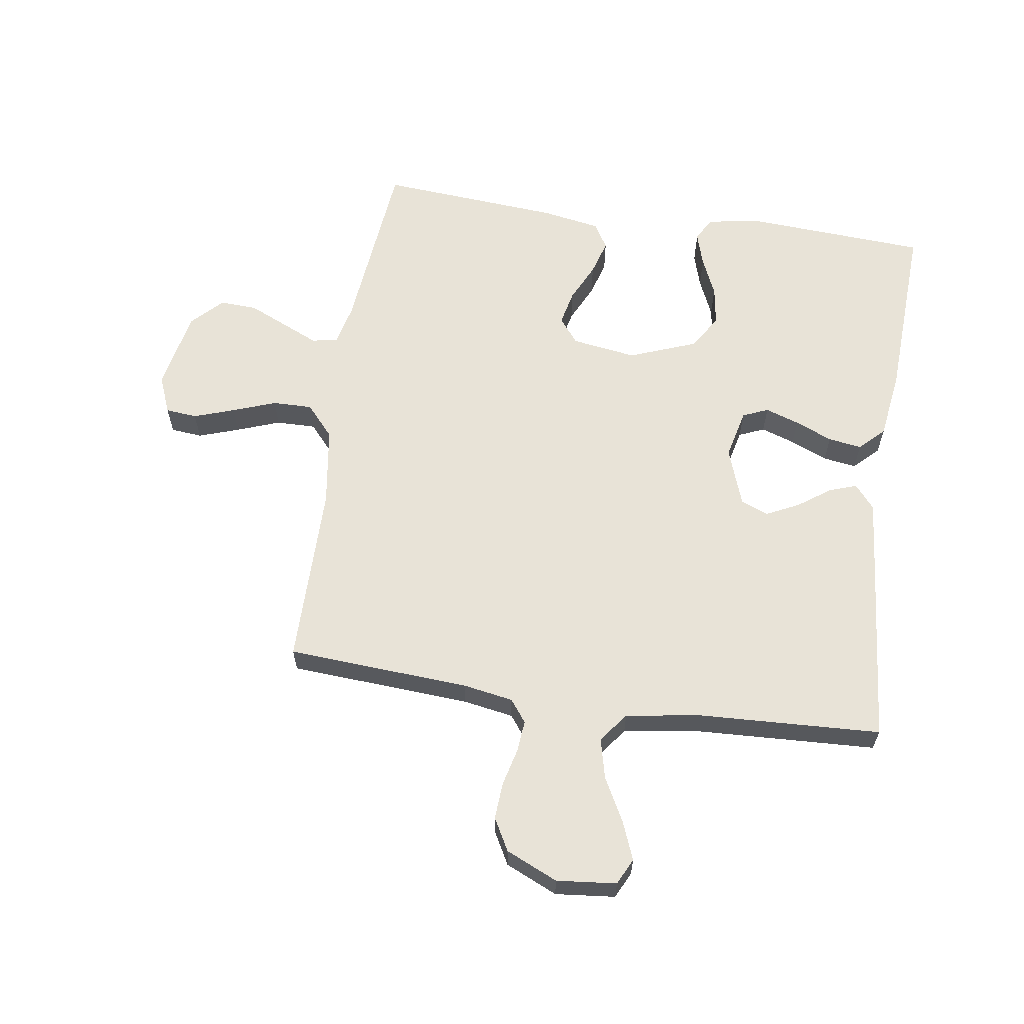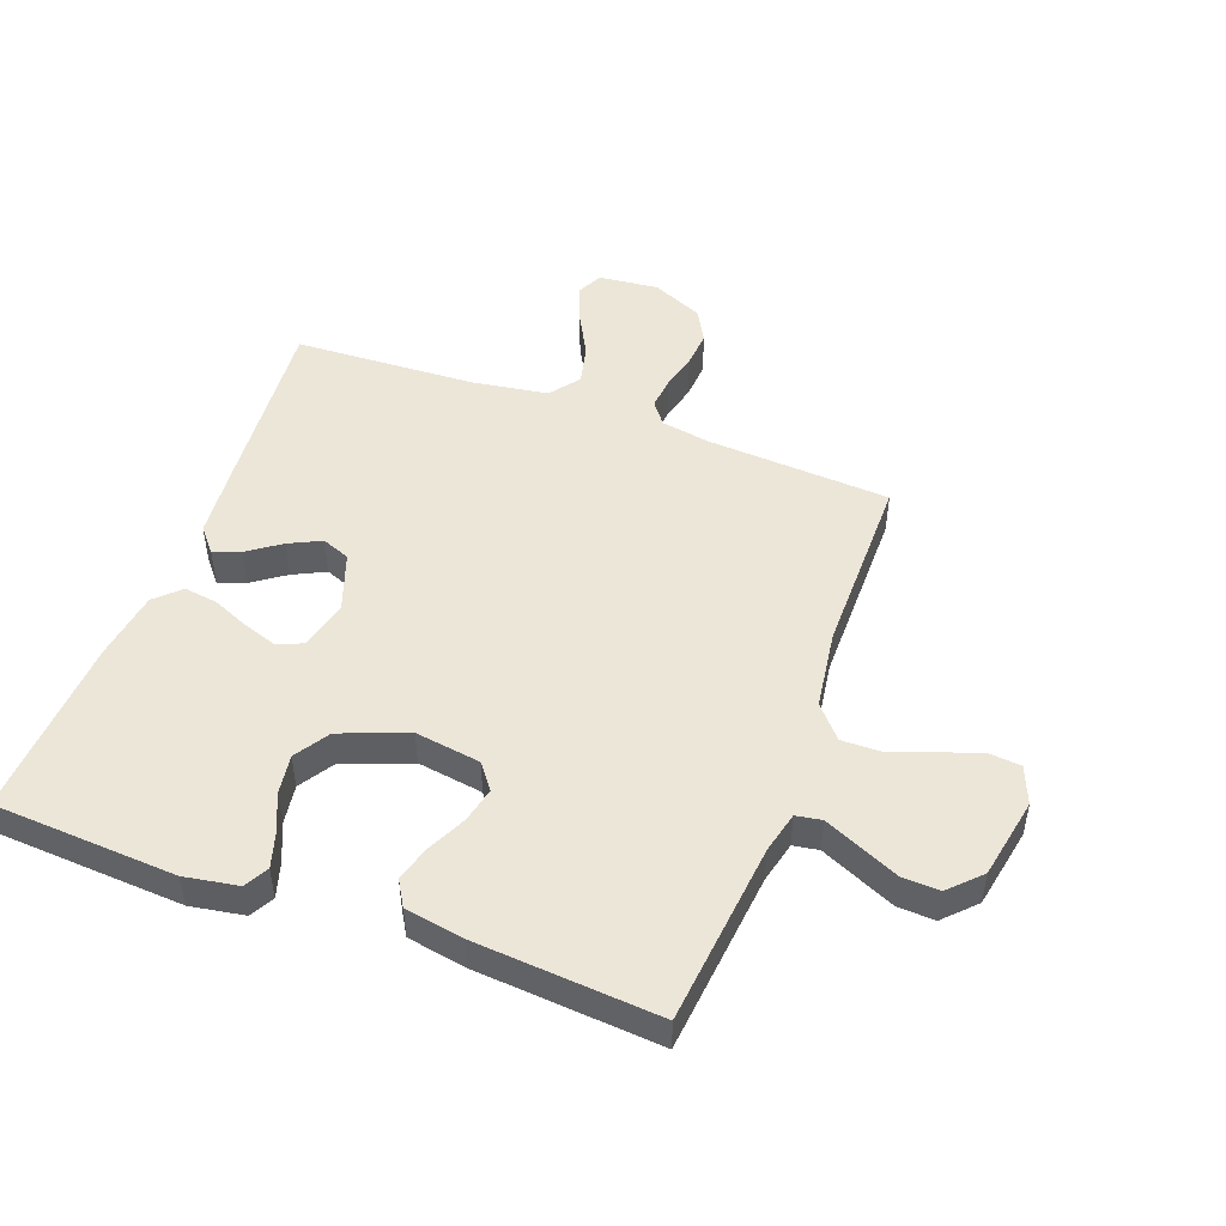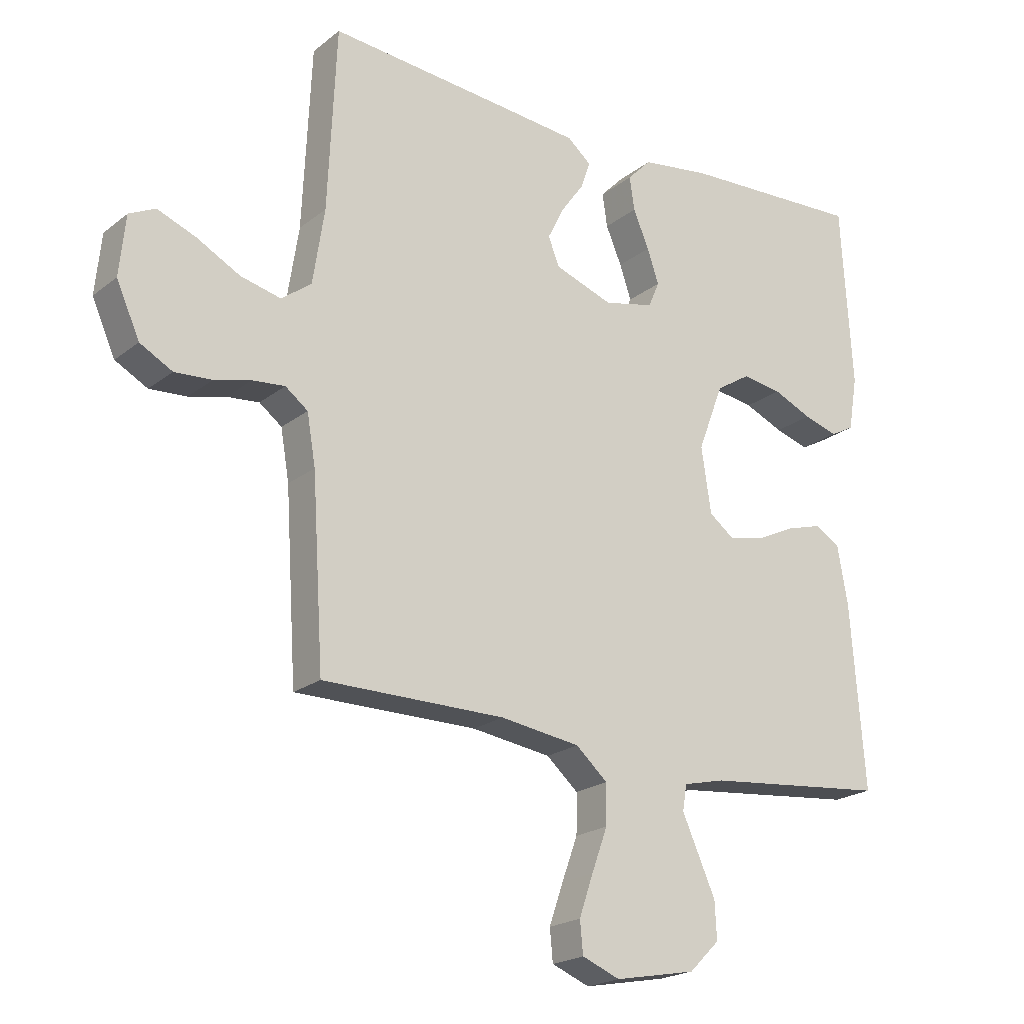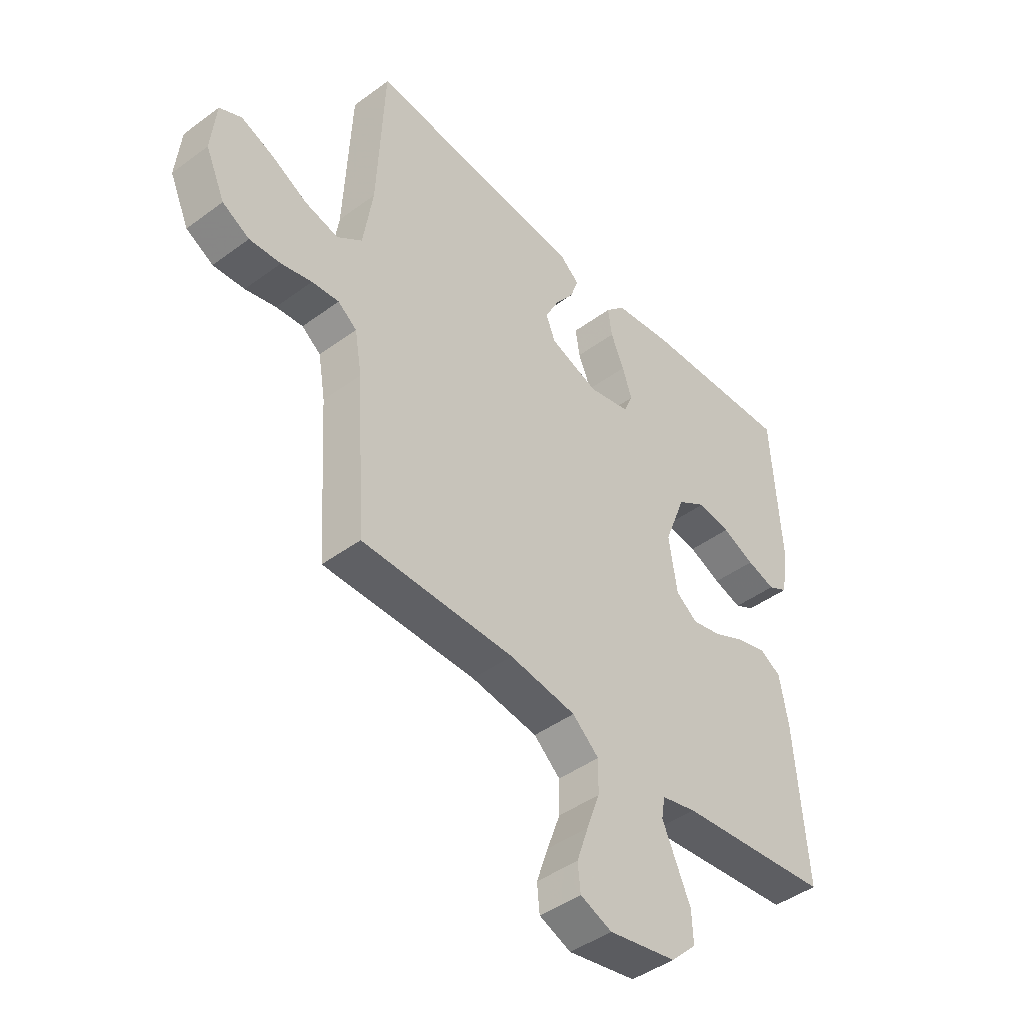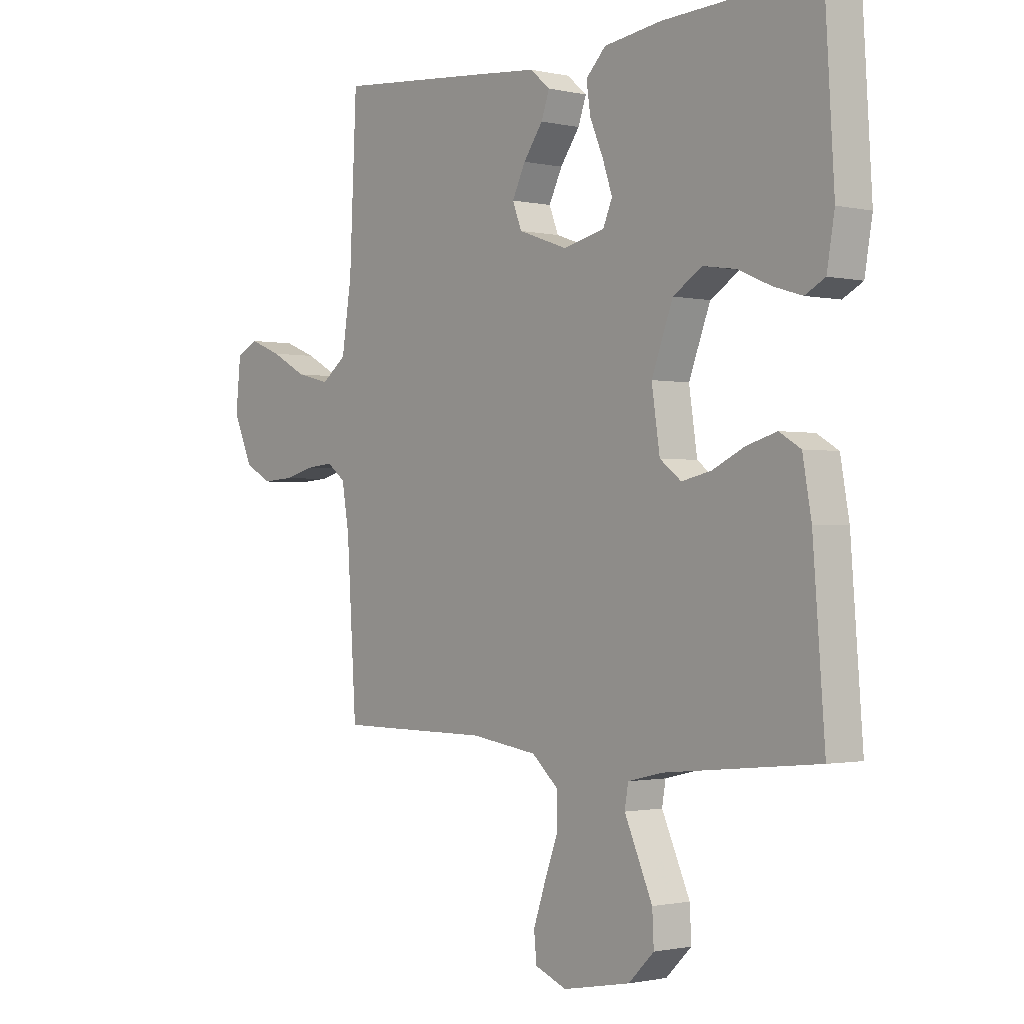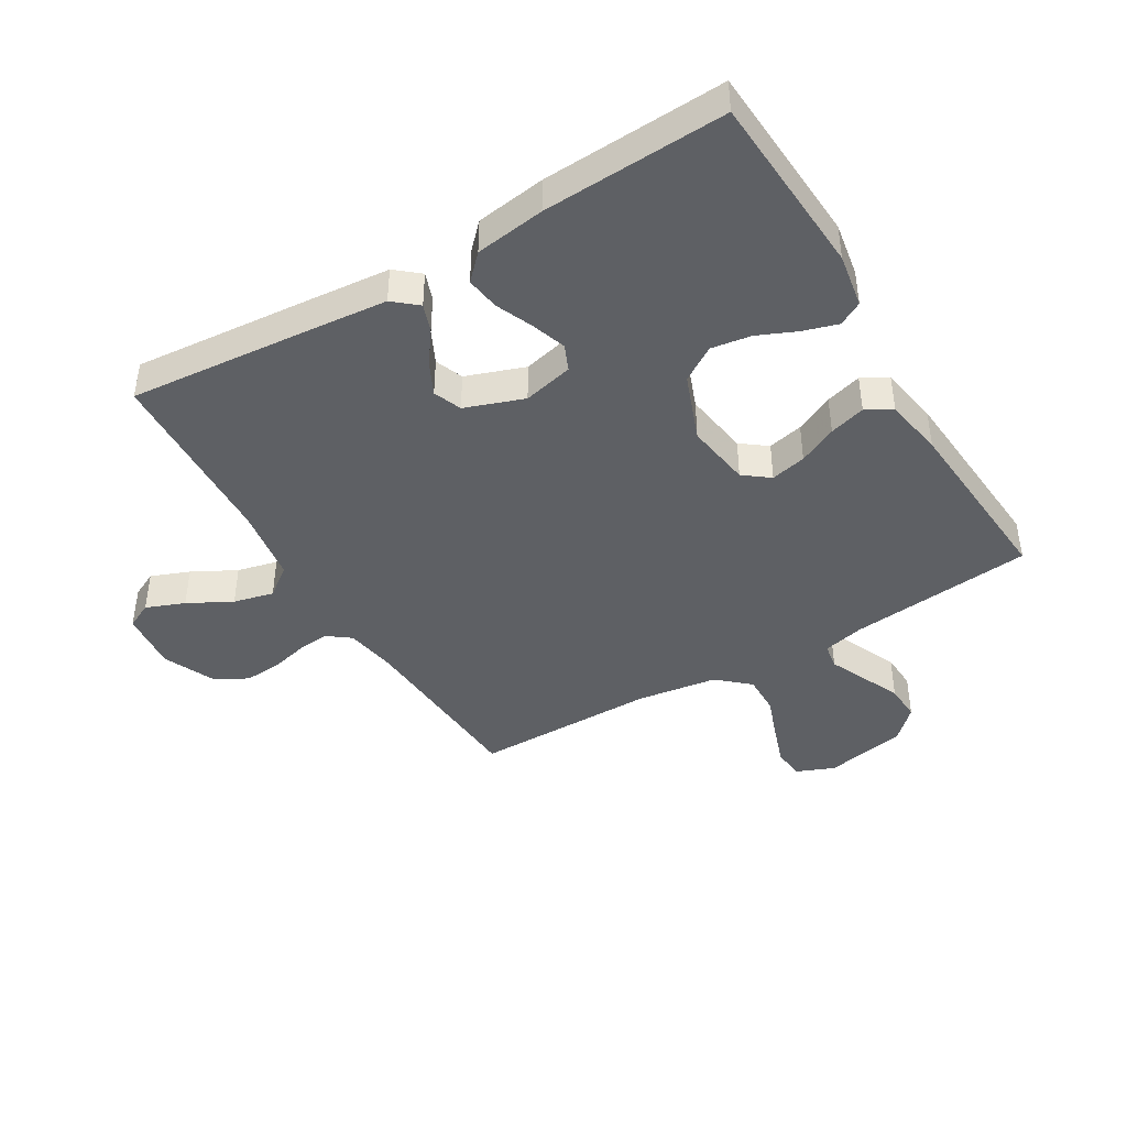
<metadata>
{"format":"obj","ext":"obj","renderer":"f3d","projection":"perspective","resolution":1024,"background":"white","views":[{"elev":61.8,"azim":-81.5,"up":"+Y"},{"elev":48.6,"azim":110.4,"up":"+Y"},{"elev":-20.8,"azim":-36.0,"up":"+Z"},{"elev":-44.4,"azim":-49.3,"up":"+Z"},{"elev":-1.2,"azim":50.3,"up":"+Z"},{"elev":-42.8,"azim":30.8,"up":"+Y"}]}
</metadata>
<code>
v -0.5 0.07 0.5
v -0.2 0.07 0.473
v -0.073 0.07 0.461
v -0.034 0.07 0.428
v -0.05 0.07 0.383
v -0.088 0.07 0.33
v -0.114 0.07 0.277
v -0.096 0.07 0.231
v 0 0.07 0.197
v 0.082 0.07 0.216
v 0.1 0.07 0.258
v 0.081 0.07 0.314
v 0.055 0.07 0.375
v 0.047 0.07 0.43
v 0.086 0.07 0.47
v 0.2 0.07 0.486
v 0.5 0.07 0.5
v 0.518 0.07 0.2
v 0.503 0.07 0.112
v 0.464 0.07 0.091
v 0.408 0.07 0.108
v 0.344 0.07 0.136
v 0.279 0.07 0.146
v 0.222 0.07 0.11
v 0.18 0.07 0
v 0.196 0.07 -0.107
v 0.238 0.07 -0.139
v 0.296 0.07 -0.126
v 0.359 0.07 -0.096
v 0.418 0.07 -0.079
v 0.46 0.07 -0.104
v 0.477 0.07 -0.2
v 0.5 0.07 -0.5
v 0.2 0.07 -0.53
v 0.132 0.07 -0.546
v 0.125 0.07 -0.588
v 0.151 0.07 -0.646
v 0.18 0.07 -0.711
v 0.183 0.07 -0.772
v 0.133 0.07 -0.821
v 0 0.07 -0.846
v -0.062 0.07 -0.821
v -0.067 0.07 -0.769
v -0.044 0.07 -0.702
v -0.018 0.07 -0.631
v -0.017 0.07 -0.566
v -0.069 0.07 -0.52
v -0.2 0.07 -0.501
v -0.5 0.07 -0.5
v -0.519 0.07 -0.2
v -0.533 0.07 -0.118
v -0.57 0.07 -0.09
v -0.623 0.07 -0.095
v -0.683 0.07 -0.11
v -0.744 0.07 -0.114
v -0.797 0.07 -0.085
v -0.835 0.07 0
v -0.825 0.07 0.098
v -0.782 0.07 0.119
v -0.719 0.07 0.094
v -0.648 0.07 0.056
v -0.582 0.07 0.04
v -0.533 0.07 0.077
v -0.514 0.07 0.2
v -0.5 0 0.5
v -0.2 0 0.473
v -0.073 0 0.461
v -0.034 0 0.428
v -0.05 0 0.383
v -0.088 0 0.33
v -0.114 0 0.277
v -0.096 0 0.231
v 0 0 0.197
v 0.082 0 0.216
v 0.1 0 0.258
v 0.081 0 0.314
v 0.055 0 0.375
v 0.047 0 0.43
v 0.086 0 0.47
v 0.2 0 0.486
v 0.5 0 0.5
v 0.518 0 0.2
v 0.503 0 0.112
v 0.464 0 0.091
v 0.408 0 0.108
v 0.344 0 0.136
v 0.279 0 0.146
v 0.222 0 0.11
v 0.18 0 0
v 0.196 0 -0.107
v 0.238 0 -0.139
v 0.296 0 -0.126
v 0.359 0 -0.096
v 0.418 0 -0.079
v 0.46 0 -0.104
v 0.477 0 -0.2
v 0.5 0 -0.5
v 0.2 0 -0.53
v 0.132 0 -0.546
v 0.125 0 -0.588
v 0.151 0 -0.646
v 0.18 0 -0.711
v 0.183 0 -0.772
v 0.133 0 -0.821
v 0 0 -0.846
v -0.062 0 -0.821
v -0.067 0 -0.769
v -0.044 0 -0.702
v -0.018 0 -0.631
v -0.017 0 -0.566
v -0.069 0 -0.52
v -0.2 0 -0.501
v -0.5 0 -0.5
v -0.519 0 -0.2
v -0.533 0 -0.118
v -0.57 0 -0.09
v -0.623 0 -0.095
v -0.683 0 -0.11
v -0.744 0 -0.114
v -0.797 0 -0.085
v -0.835 0 0
v -0.825 0 0.098
v -0.782 0 0.119
v -0.719 0 0.094
v -0.648 0 0.056
v -0.582 0 0.04
v -0.533 0 0.077
v -0.514 0 0.2
f 59 60 61
f 58 59 61
f 57 58 61
f 56 57 61
f 55 56 61
f 54 55 61
f 53 54 61
f 52 53 61 62
f 51 52 62 63
f 48 49 50
f 51 63 64
f 50 51 64
f 48 50 64
f 47 48 64
f 43 44 45
f 42 43 45
f 41 42 45
f 40 41 45
f 39 40 45
f 38 39 45
f 37 38 45
f 36 37 45
f 35 36 45 46
f 64 1 2
f 47 64 2
f 46 47 2
f 35 46 2
f 34 35 2
f 32 33 34
f 31 32 34
f 30 31 34
f 29 30 34
f 28 29 34
f 20 21 22
f 19 20 22
f 18 19 22
f 17 18 22
f 16 17 22
f 15 16 22
f 14 15 22
f 13 14 22
f 12 13 22
f 11 12 22 23
f 10 11 23 24
f 4 5 6
f 3 4 6
f 2 3 6
f 2 6 7
f 34 2 7 8
f 27 28 34
f 26 27 34
f 34 8 9
f 26 34 9
f 25 26 9
f 9 10 24 25
f 125 124 123
f 125 123 122
f 125 122 121
f 125 121 120
f 125 120 119
f 125 119 118
f 125 118 117
f 126 125 117 116
f 127 126 116 115
f 114 113 112
f 128 127 115
f 128 115 114
f 128 114 112
f 128 112 111
f 109 108 107
f 109 107 106
f 109 106 105
f 109 105 104
f 109 104 103
f 109 103 102
f 109 102 101
f 109 101 100
f 110 109 100 99
f 66 65 128
f 66 128 111
f 66 111 110
f 66 110 99
f 66 99 98
f 98 97 96
f 98 96 95
f 98 95 94
f 98 94 93
f 98 93 92
f 86 85 84
f 86 84 83
f 86 83 82
f 86 82 81
f 86 81 80
f 86 80 79
f 86 79 78
f 86 78 77
f 86 77 76
f 87 86 76 75
f 88 87 75 74
f 70 69 68
f 70 68 67
f 70 67 66
f 71 70 66
f 72 71 66 98
f 98 92 91
f 98 91 90
f 73 72 98
f 73 98 90
f 73 90 89
f 89 88 74 73
f 1 65 66 2
f 2 66 67 3
f 3 67 68 4
f 4 68 69 5
f 5 69 70 6
f 6 70 71 7
f 7 71 72 8
f 8 72 73 9
f 9 73 74 10
f 10 74 75 11
f 11 75 76 12
f 12 76 77 13
f 13 77 78 14
f 14 78 79 15
f 15 79 80 16
f 16 80 81 17
f 17 81 82 18
f 18 82 83 19
f 19 83 84 20
f 20 84 85 21
f 21 85 86 22
f 22 86 87 23
f 23 87 88 24
f 24 88 89 25
f 25 89 90 26
f 26 90 91 27
f 27 91 92 28
f 28 92 93 29
f 29 93 94 30
f 30 94 95 31
f 31 95 96 32
f 32 96 97 33
f 33 97 98 34
f 34 98 99 35
f 35 99 100 36
f 36 100 101 37
f 37 101 102 38
f 38 102 103 39
f 39 103 104 40
f 40 104 105 41
f 41 105 106 42
f 42 106 107 43
f 43 107 108 44
f 44 108 109 45
f 45 109 110 46
f 46 110 111 47
f 47 111 112 48
f 48 112 113 49
f 49 113 114 50
f 50 114 115 51
f 51 115 116 52
f 52 116 117 53
f 53 117 118 54
f 54 118 119 55
f 55 119 120 56
f 56 120 121 57
f 57 121 122 58
f 58 122 123 59
f 59 123 124 60
f 60 124 125 61
f 61 125 126 62
f 62 126 127 63
f 63 127 128 64
f 64 128 65 1

</code>
